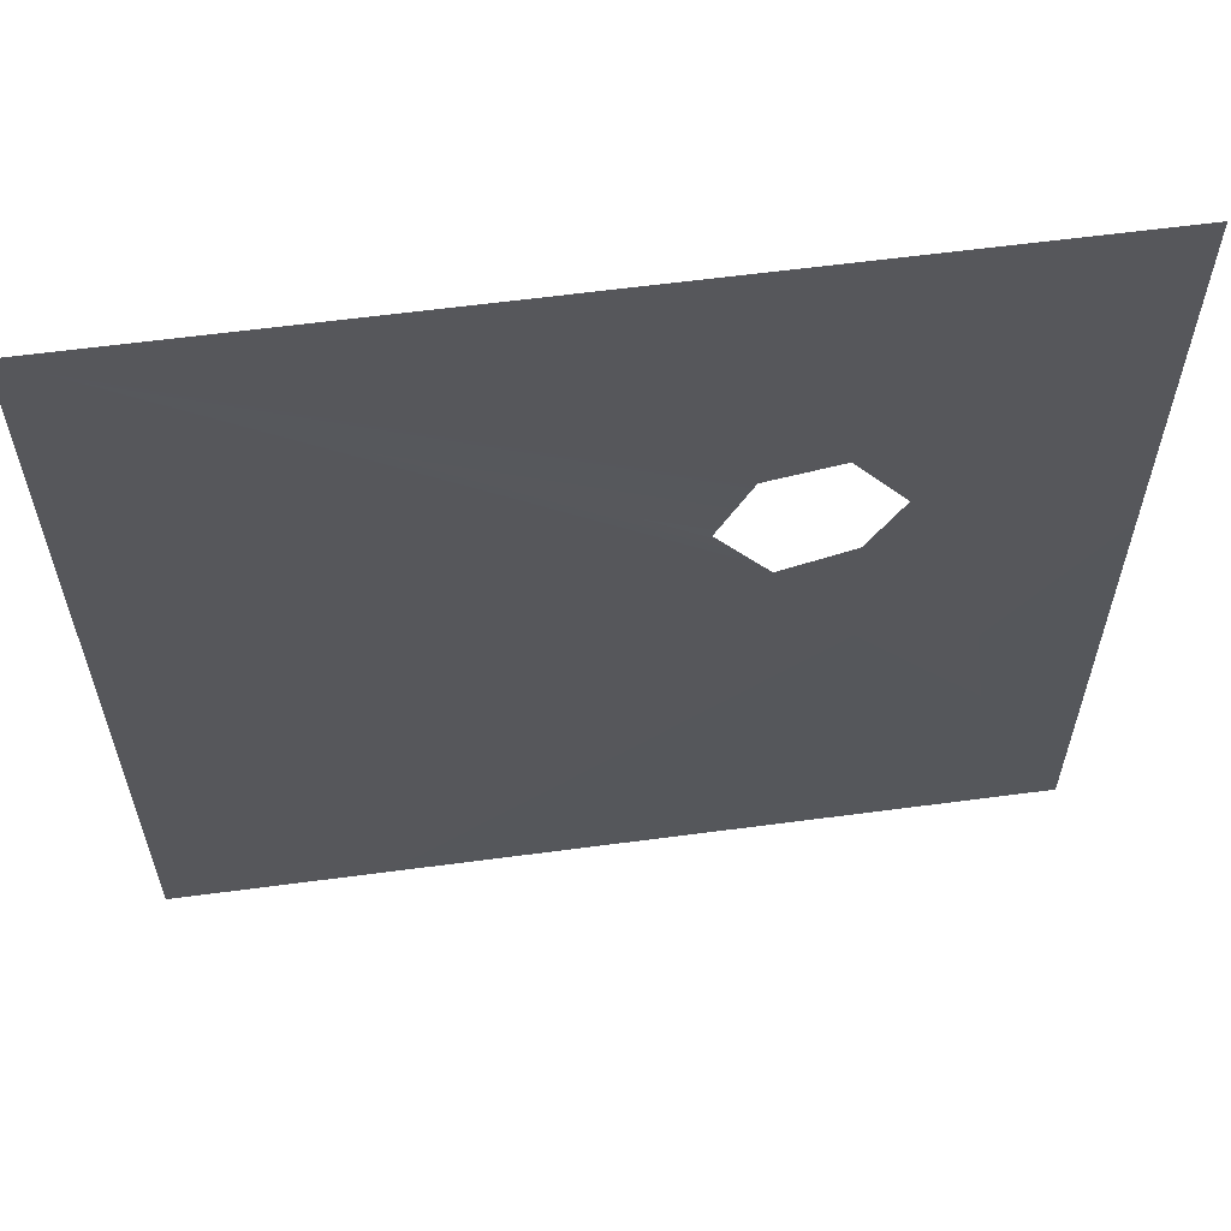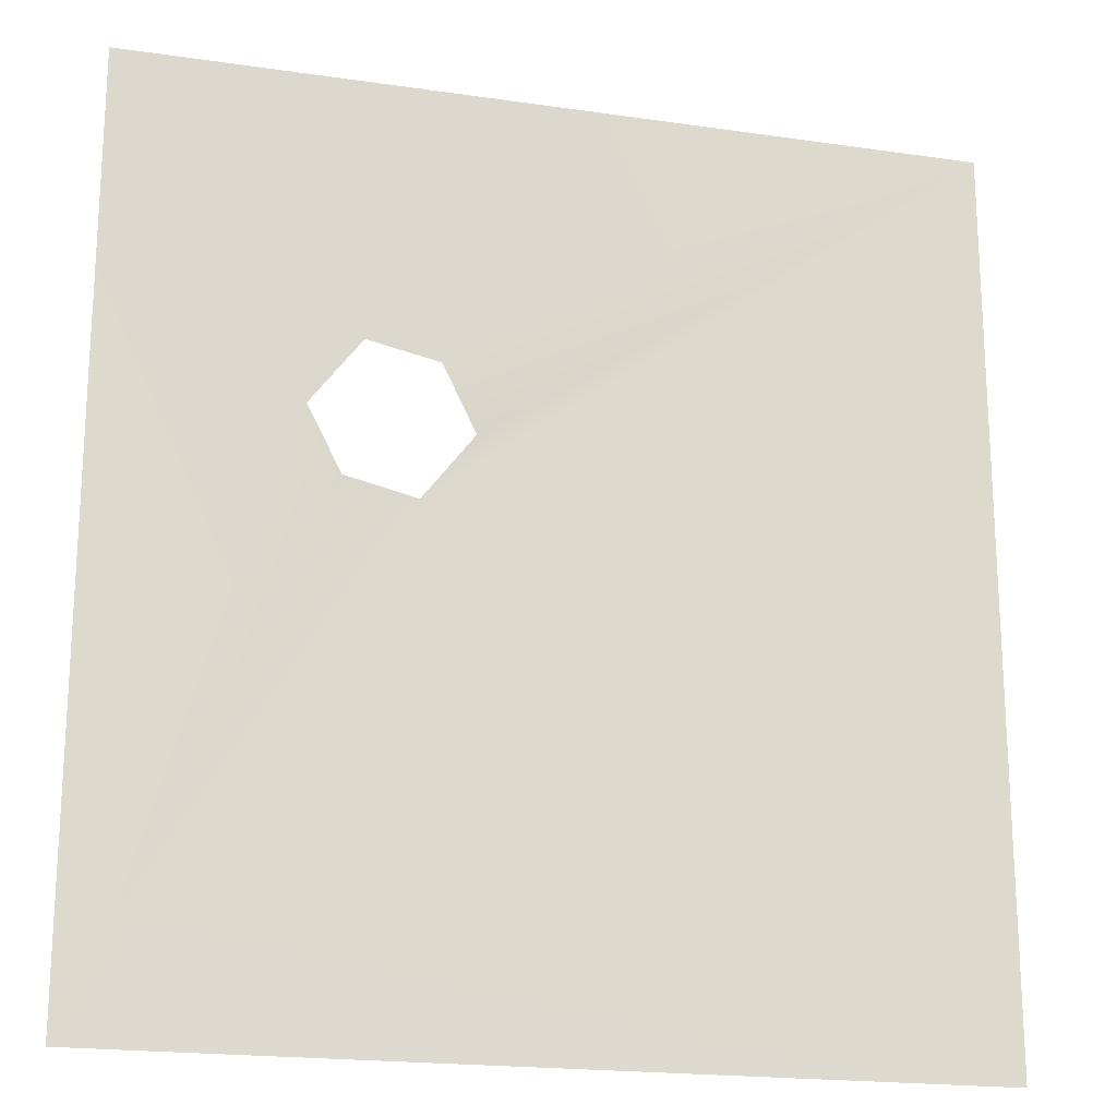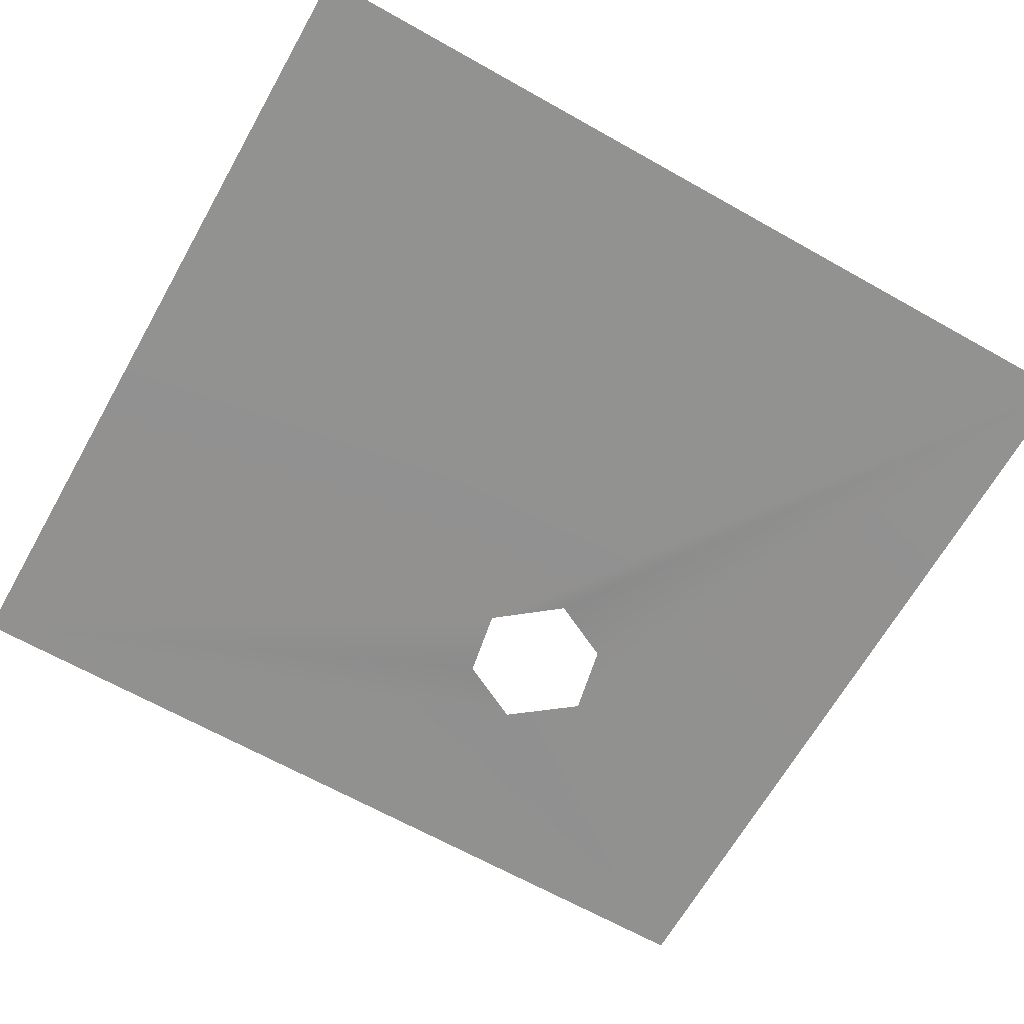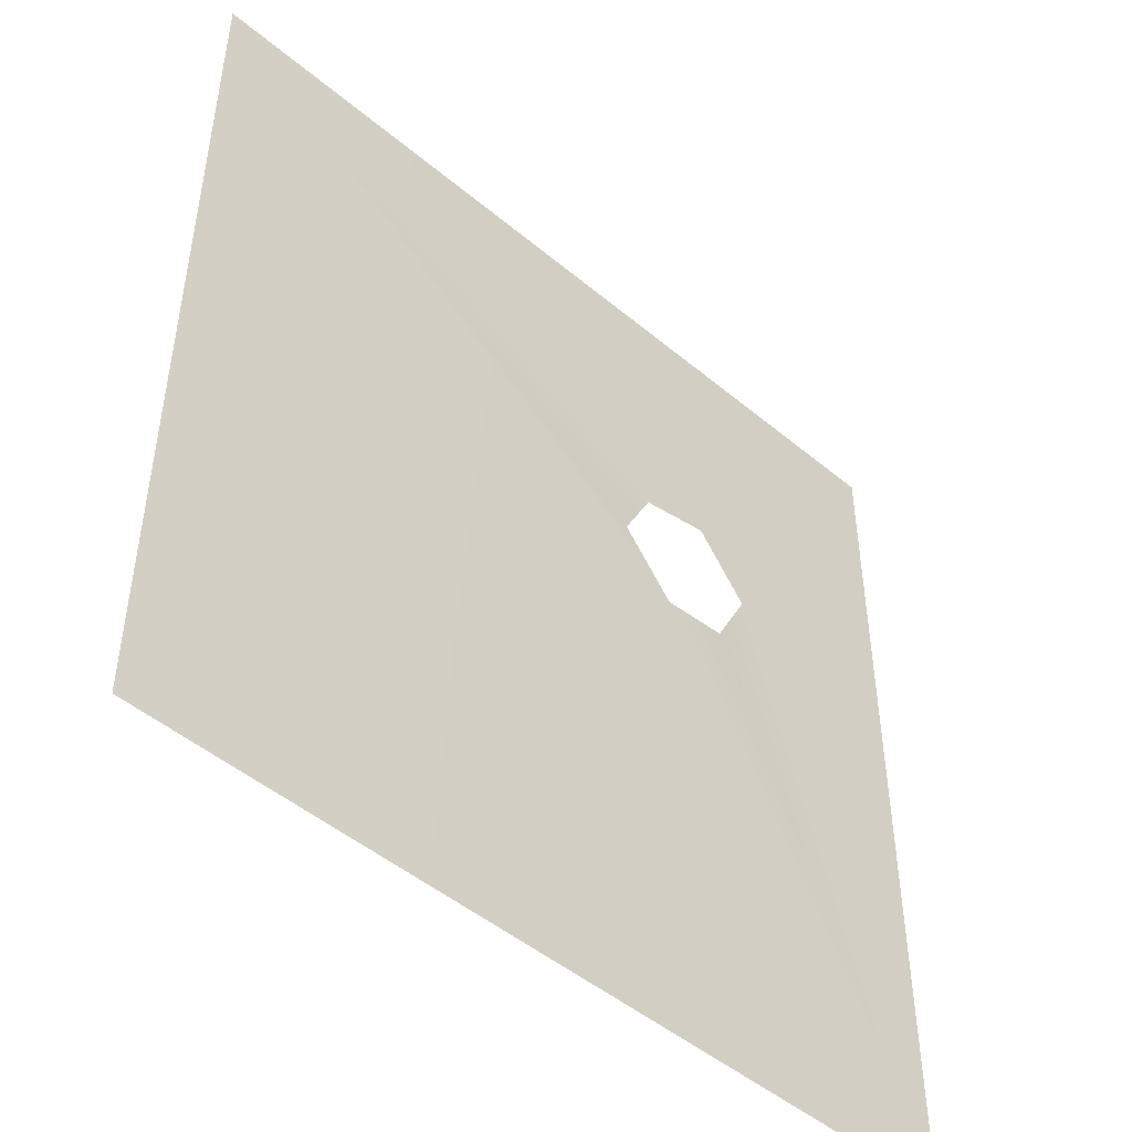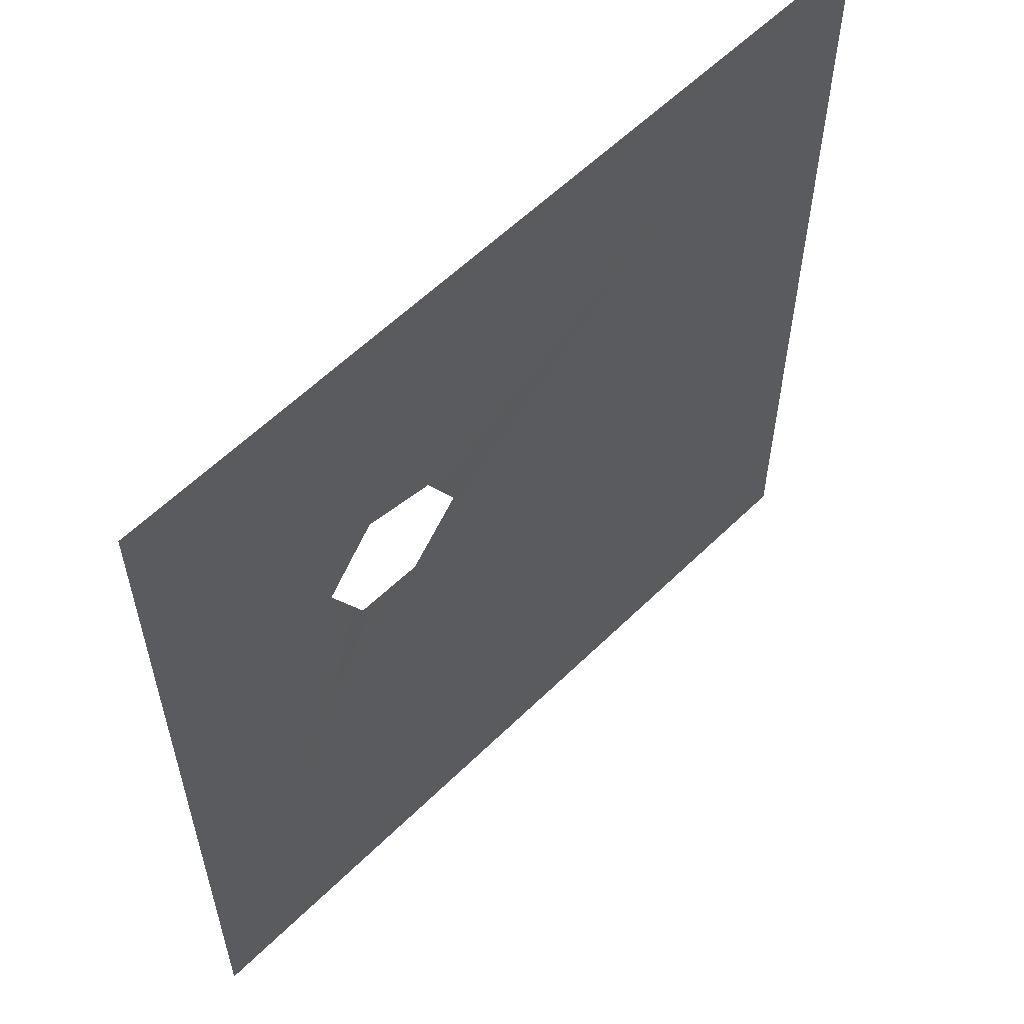
<metadata>
{"format":"obj","ext":"obj","renderer":"f3d","projection":"perspective","resolution":1024,"background":"white","views":[{"elev":61.2,"azim":172.3,"up":"+Y"},{"elev":-19.5,"azim":-15.2,"up":"+Y"},{"elev":-65.9,"azim":60.5,"up":"+Z"},{"elev":-48.2,"azim":136.9,"up":"+Y"},{"elev":58.5,"azim":-45.3,"up":"+Y"}]}
</metadata>
<code>
g default
v 13.07 13.96 0.3916
v 13.07 -13.96 0.3916
v -3.906 1.398 0.2187
v -13.07 13.96 0.3916
v -2.336 3.439 0.2721
v -3.379 5.443 0.3916
v -5.578 5.906 0.3916
v -7.141 3.833 0.3613
v -13.07 -13.96 0.3916
v -6.118 1.83 0.3916
g Ebarrier2
f 1 2 3
f 3 5 1
f 3 2 9
f 3 9 10
f 4 8 9
f 9 8 10
f 7 8 4
f 7 4 1 6
f 6 1 5

</code>
